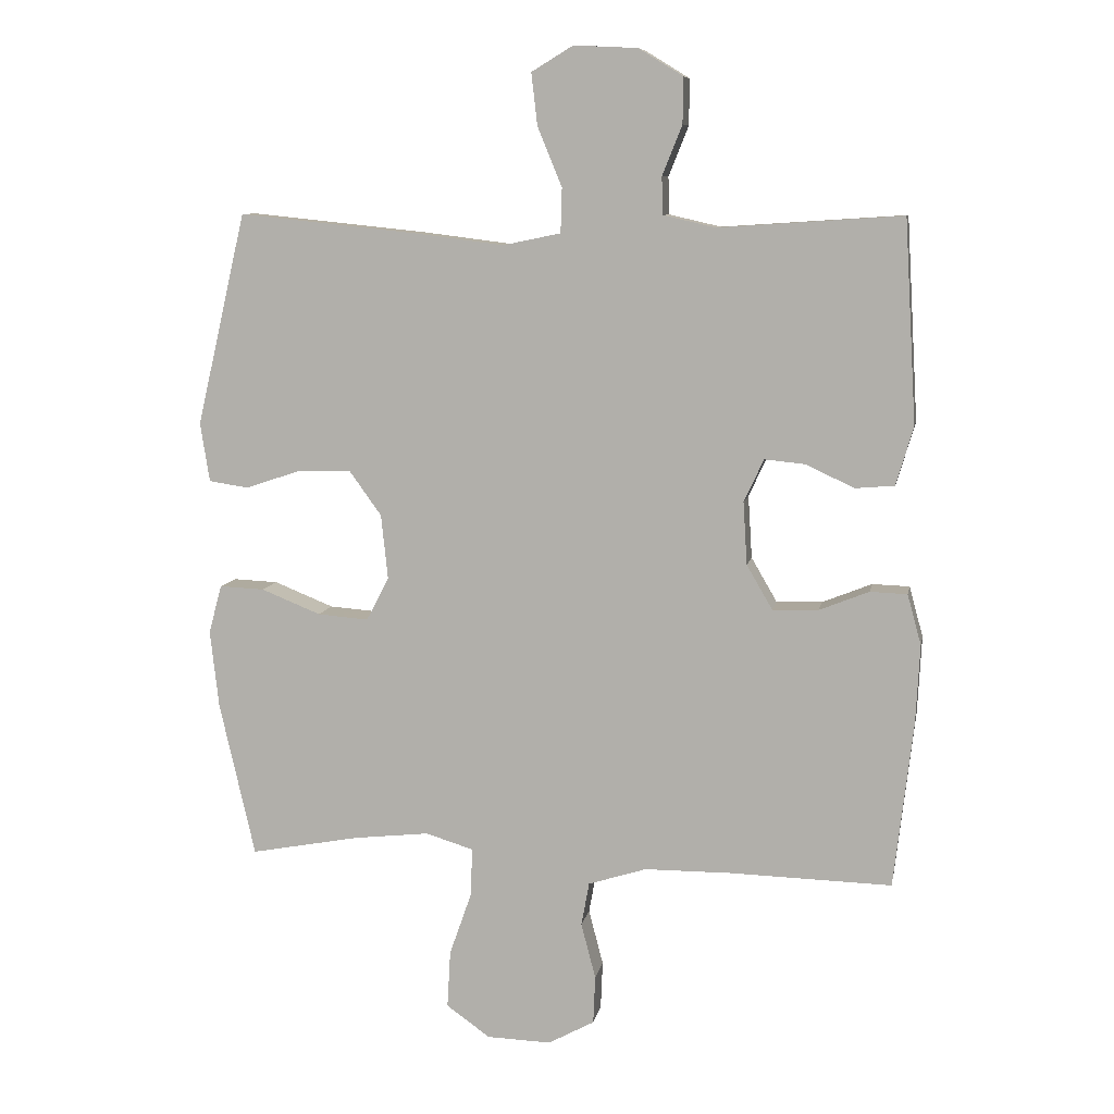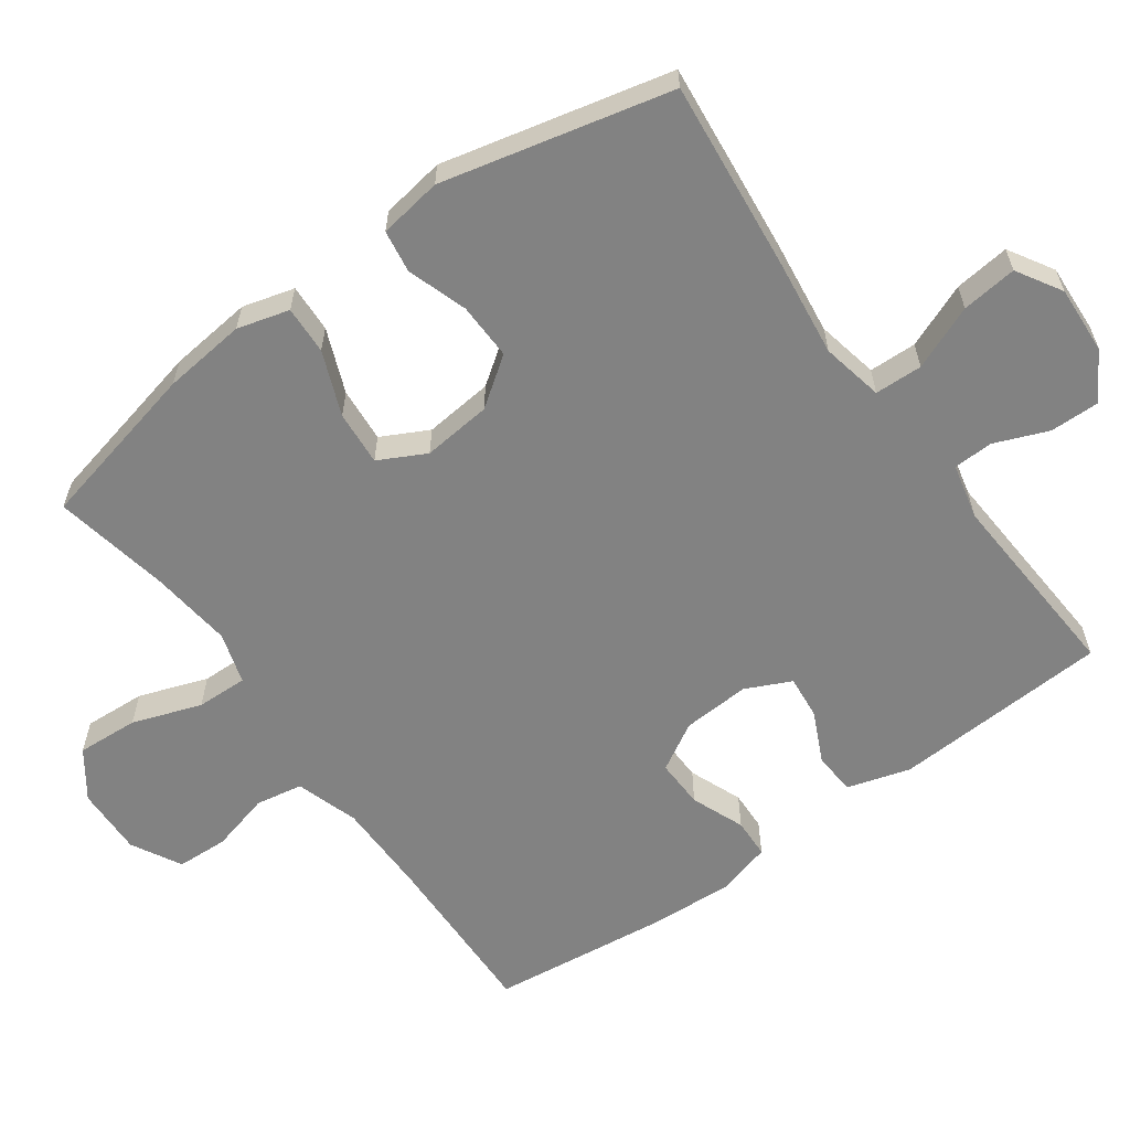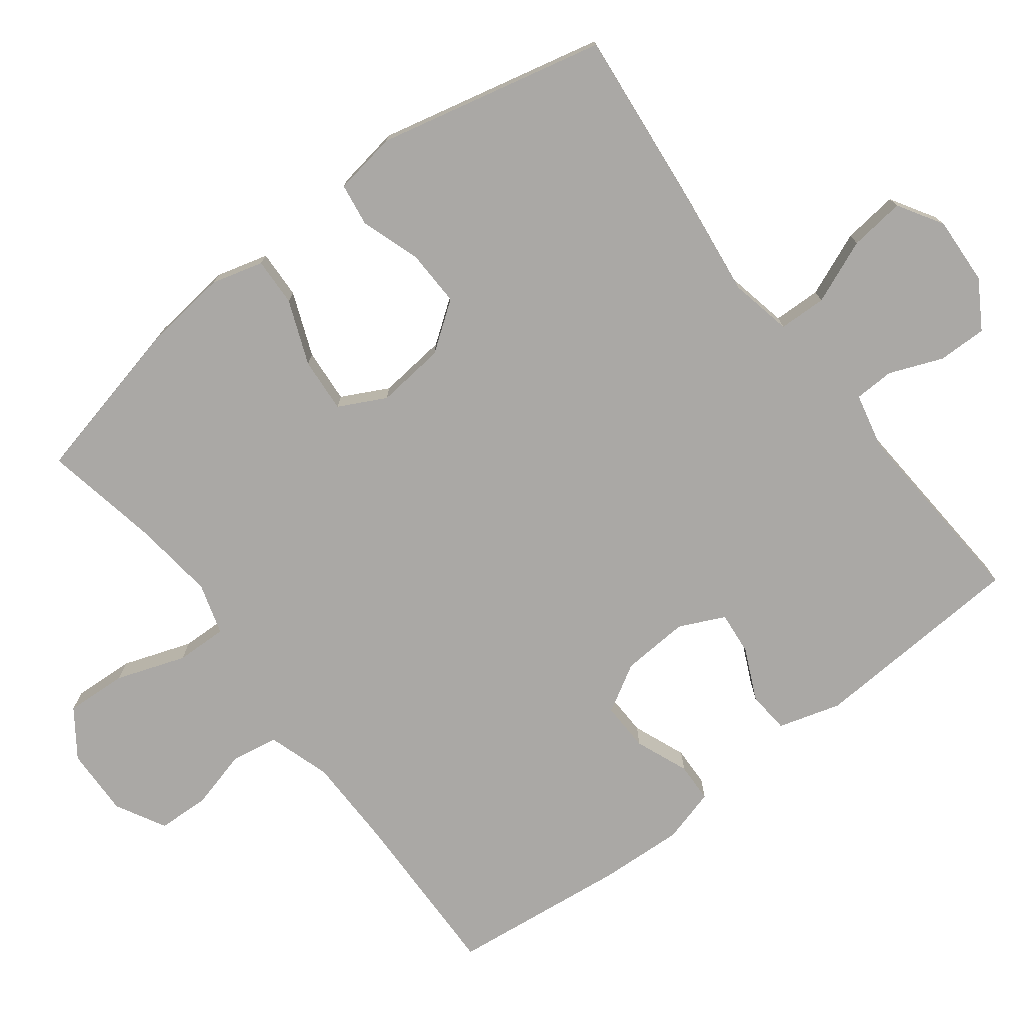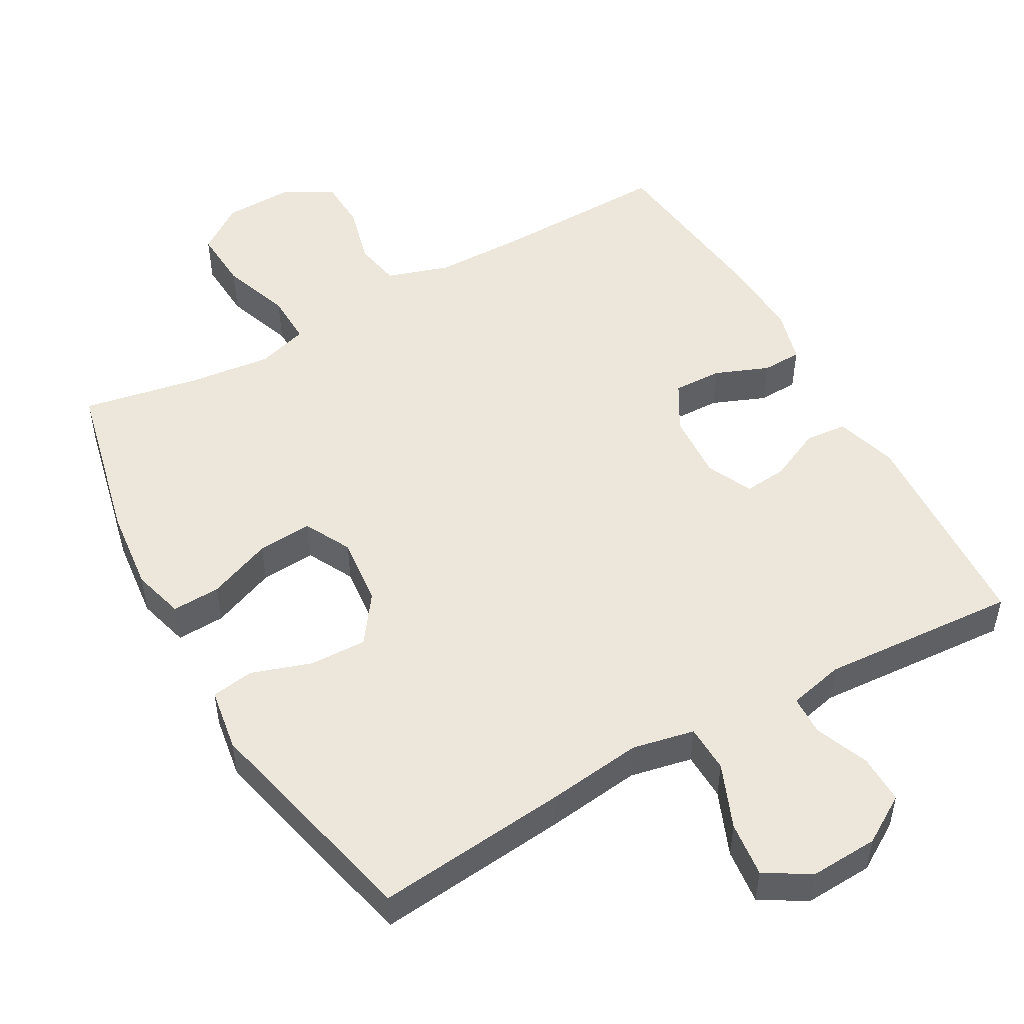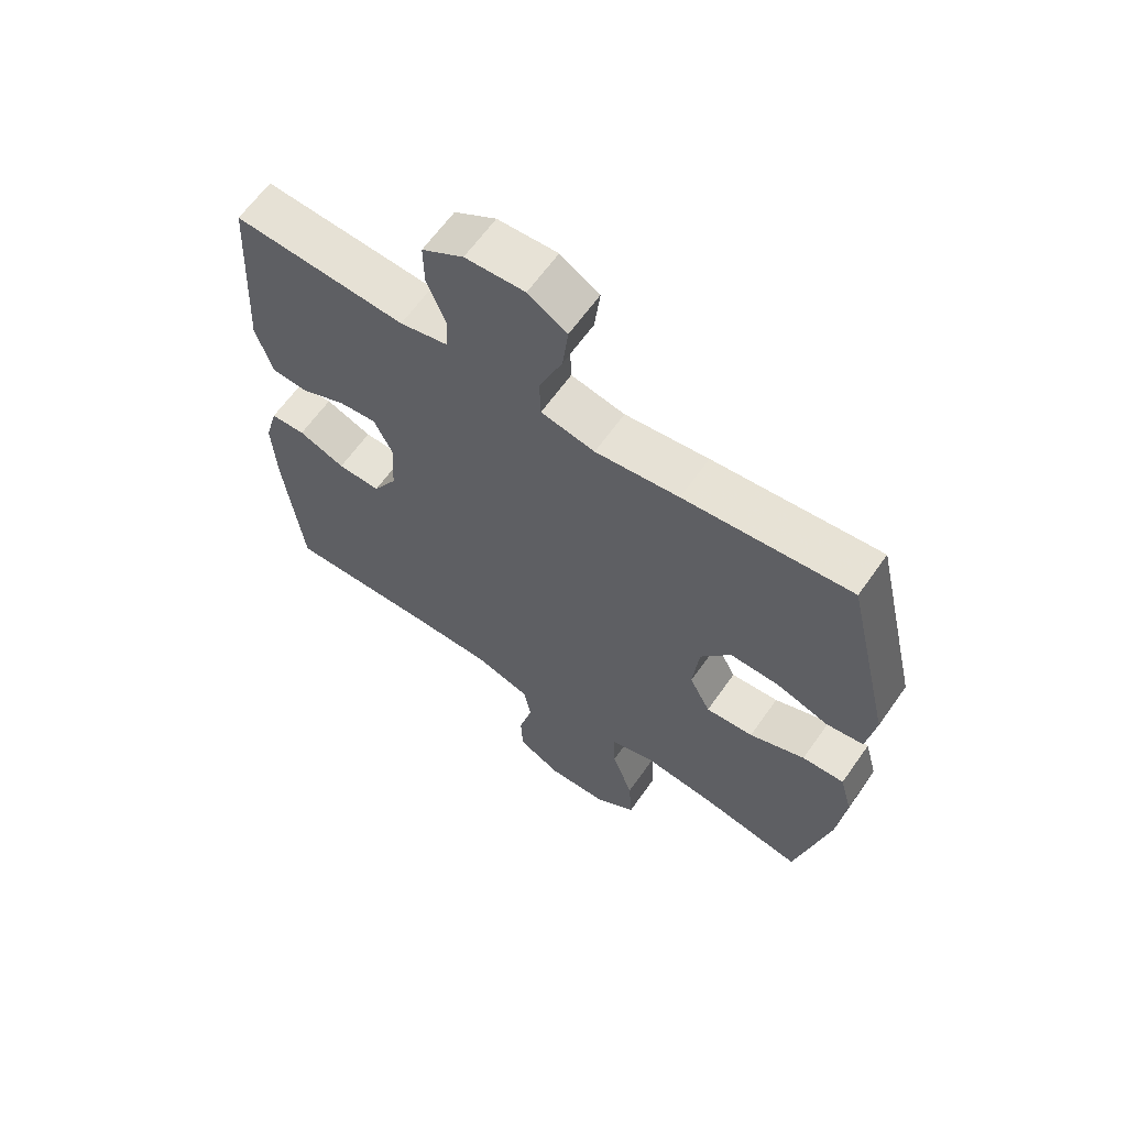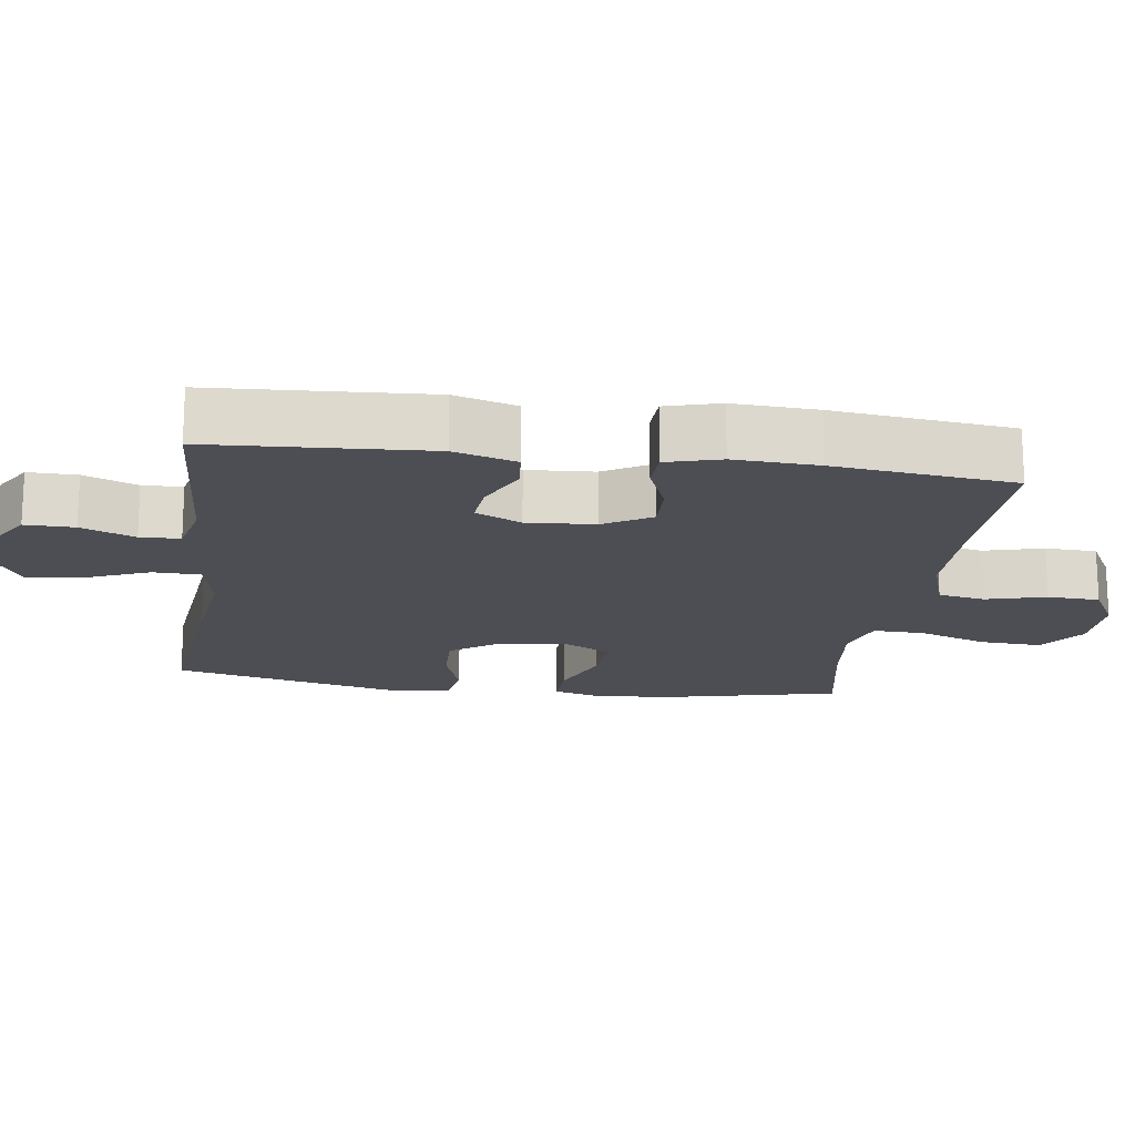
<metadata>
{"format":"obj","ext":"obj","renderer":"f3d","projection":"perspective","resolution":1024,"background":"white","views":[{"elev":8.9,"azim":10.6,"up":"+Z"},{"elev":-60.7,"azim":-54.3,"up":"+Y"},{"elev":-75.2,"azim":-52.5,"up":"+Y"},{"elev":50.6,"azim":-29.4,"up":"+Y"},{"elev":63.4,"azim":-144.9,"up":"+Z"},{"elev":-17.4,"azim":82.1,"up":"+Y"}]}
</metadata>
<code>
v 0.5 0.07 0.5
v 0.518 0.07 0.195
v 0.492 0.07 0.107
v 0.433 0.07 0.102
v 0.36 0.07 0.136
v 0.299 0.07 0.142
v 0.269 0.07 0.078
v 0.275 0.07 -0.017
v 0.314 0.07 -0.084
v 0.383 0.07 -0.082
v 0.458 0.07 -0.052
v 0.514 0.07 -0.054
v 0.535 0.07 -0.13
v 0.529 0.07 -0.248
v 0.5 0.07 -0.5
v 0.256 0.07 -0.494
v 0.125 0.07 -0.495
v 0.037 0.07 -0.523
v 0.025 0.07 -0.589
v 0.047 0.07 -0.673
v 0.044 0.07 -0.746
v -0.026 0.07 -0.784
v -0.123 0.07 -0.781
v -0.189 0.07 -0.734
v -0.184 0.07 -0.647
v -0.15 0.07 -0.55
v -0.148 0.07 -0.478
v -0.22 0.07 -0.456
v -0.335 0.07 -0.469
v -0.5 0.07 -0.5
v -0.554 0.07 -0.265
v -0.567 0.07 -0.148
v -0.547 0.07 -0.075
v -0.479 0.07 -0.078
v -0.389 0.07 -0.114
v -0.312 0.07 -0.12
v -0.278 0.07 -0.054
v -0.288 0.07 0.043
v -0.337 0.07 0.111
v -0.417 0.07 0.109
v -0.501 0.07 0.081
v -0.561 0.07 0.09
v -0.575 0.07 0.179
v -0.5 0.07 0.5
v -0.23 0.07 0.472
v -0.095 0.07 0.455
v -0.008 0.07 0.473
v -0.006 0.07 0.54
v -0.043 0.07 0.63
v -0.052 0.07 0.708
v 0.011 0.07 0.746
v 0.107 0.07 0.741
v 0.174 0.07 0.7
v 0.173 0.07 0.631
v 0.143 0.07 0.556
v 0.145 0.07 0.5
v 0.223 0.07 0.482
v 0.5 0 0.5
v 0.518 0 0.195
v 0.492 0 0.107
v 0.433 0 0.102
v 0.36 0 0.136
v 0.299 0 0.142
v 0.269 0 0.078
v 0.275 0 -0.017
v 0.314 0 -0.084
v 0.383 0 -0.082
v 0.458 0 -0.052
v 0.514 0 -0.054
v 0.535 0 -0.13
v 0.529 0 -0.248
v 0.5 0 -0.5
v 0.256 0 -0.494
v 0.125 0 -0.495
v 0.037 0 -0.523
v 0.025 0 -0.589
v 0.047 0 -0.673
v 0.044 0 -0.746
v -0.026 0 -0.784
v -0.123 0 -0.781
v -0.189 0 -0.734
v -0.184 0 -0.647
v -0.15 0 -0.55
v -0.148 0 -0.478
v -0.22 0 -0.456
v -0.335 0 -0.469
v -0.5 0 -0.5
v -0.554 0 -0.265
v -0.567 0 -0.148
v -0.547 0 -0.075
v -0.479 0 -0.078
v -0.389 0 -0.114
v -0.312 0 -0.12
v -0.278 0 -0.054
v -0.288 0 0.043
v -0.337 0 0.111
v -0.417 0 0.109
v -0.501 0 0.081
v -0.561 0 0.09
v -0.575 0 0.179
v -0.5 0 0.5
v -0.23 0 0.472
v -0.095 0 0.455
v -0.008 0 0.473
v -0.006 0 0.54
v -0.043 0 0.63
v -0.052 0 0.708
v 0.011 0 0.746
v 0.107 0 0.741
v 0.174 0 0.7
v 0.173 0 0.631
v 0.143 0 0.556
v 0.145 0 0.5
v 0.223 0 0.482
f 53 54 55
f 52 53 55
f 51 52 55
f 50 51 55
f 49 50 55
f 48 49 55
f 47 48 55 56
f 46 47 56 57
f 44 45 46
f 43 44 46
f 42 43 46
f 41 42 46
f 40 41 46
f 57 1 2
f 46 57 2
f 40 46 2
f 39 40 2
f 33 34 35
f 32 33 35
f 31 32 35
f 30 31 35
f 29 30 35
f 28 29 35 36
f 27 28 36 37
f 24 25 26
f 23 24 26
f 22 23 26
f 21 22 26
f 20 21 26
f 19 20 26
f 18 19 26 27
f 27 37 38
f 18 27 38
f 17 18 38
f 14 15 16
f 13 14 16
f 12 13 16
f 11 12 16
f 10 11 16
f 9 10 16 17
f 2 3 4 5
f 2 5 6
f 39 2 6
f 17 38 39
f 9 17 39
f 8 9 39
f 7 8 39
f 6 7 39
f 112 111 110
f 112 110 109
f 112 109 108
f 112 108 107
f 112 107 106
f 112 106 105
f 113 112 105 104
f 114 113 104 103
f 103 102 101
f 103 101 100
f 103 100 99
f 103 99 98
f 103 98 97
f 59 58 114
f 59 114 103
f 59 103 97
f 59 97 96
f 92 91 90
f 92 90 89
f 92 89 88
f 92 88 87
f 92 87 86
f 93 92 86 85
f 94 93 85 84
f 83 82 81
f 83 81 80
f 83 80 79
f 83 79 78
f 83 78 77
f 83 77 76
f 84 83 76 75
f 95 94 84
f 95 84 75
f 95 75 74
f 73 72 71
f 73 71 70
f 73 70 69
f 73 69 68
f 73 68 67
f 74 73 67 66
f 62 61 60 59
f 63 62 59
f 63 59 96
f 96 95 74
f 96 74 66
f 96 66 65
f 96 65 64
f 96 64 63
f 1 58 59 2
f 2 59 60 3
f 3 60 61 4
f 4 61 62 5
f 5 62 63 6
f 6 63 64 7
f 7 64 65 8
f 8 65 66 9
f 9 66 67 10
f 10 67 68 11
f 11 68 69 12
f 12 69 70 13
f 13 70 71 14
f 14 71 72 15
f 15 72 73 16
f 16 73 74 17
f 17 74 75 18
f 18 75 76 19
f 19 76 77 20
f 20 77 78 21
f 21 78 79 22
f 22 79 80 23
f 23 80 81 24
f 24 81 82 25
f 25 82 83 26
f 26 83 84 27
f 27 84 85 28
f 28 85 86 29
f 29 86 87 30
f 30 87 88 31
f 31 88 89 32
f 32 89 90 33
f 33 90 91 34
f 34 91 92 35
f 35 92 93 36
f 36 93 94 37
f 37 94 95 38
f 38 95 96 39
f 39 96 97 40
f 40 97 98 41
f 41 98 99 42
f 42 99 100 43
f 43 100 101 44
f 44 101 102 45
f 45 102 103 46
f 46 103 104 47
f 47 104 105 48
f 48 105 106 49
f 49 106 107 50
f 50 107 108 51
f 51 108 109 52
f 52 109 110 53
f 53 110 111 54
f 54 111 112 55
f 55 112 113 56
f 56 113 114 57
f 57 114 58 1

</code>
